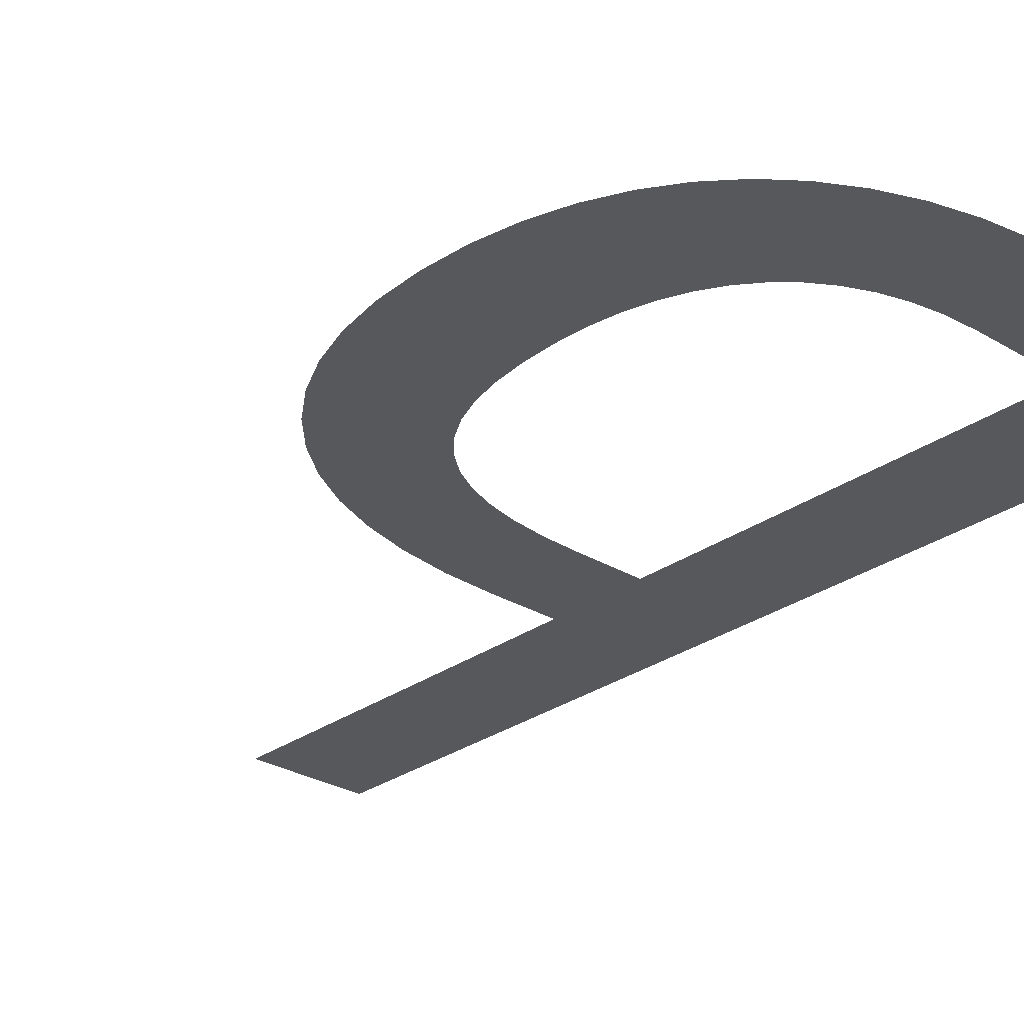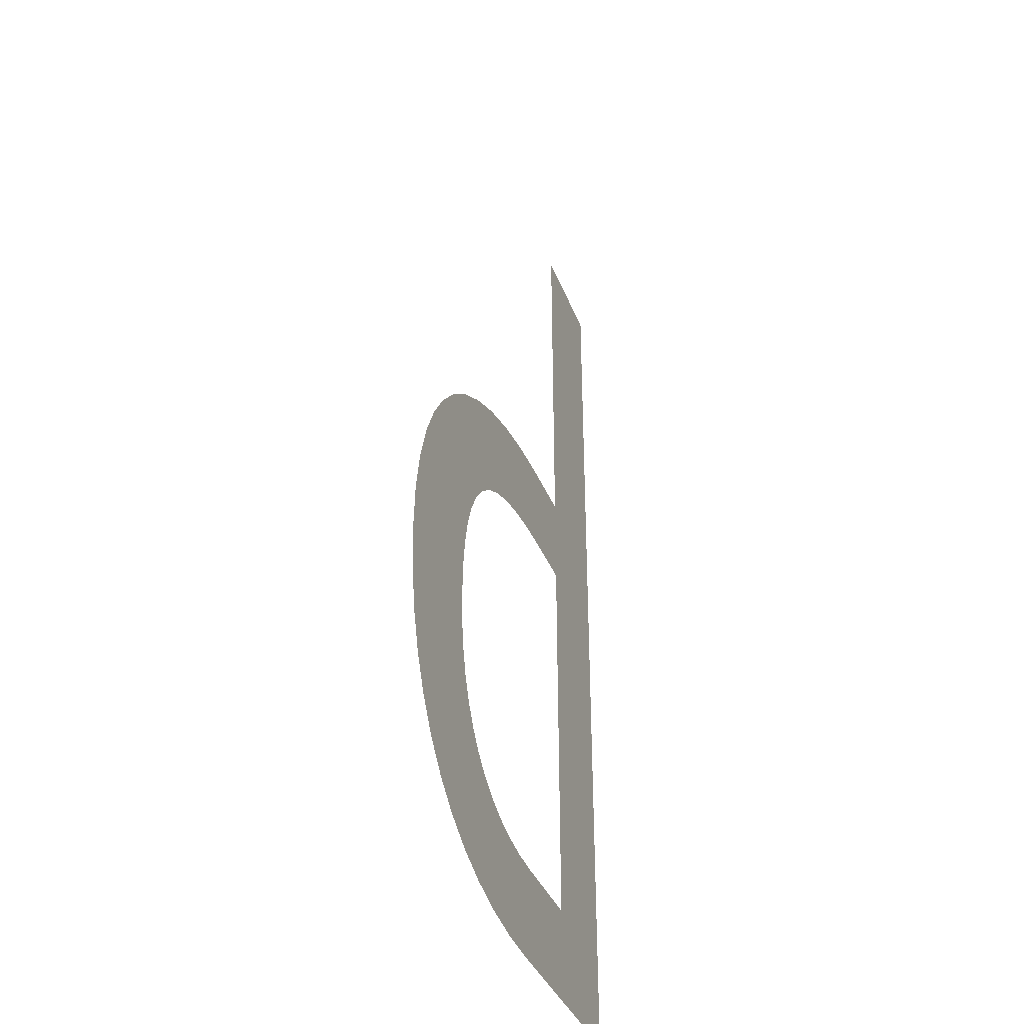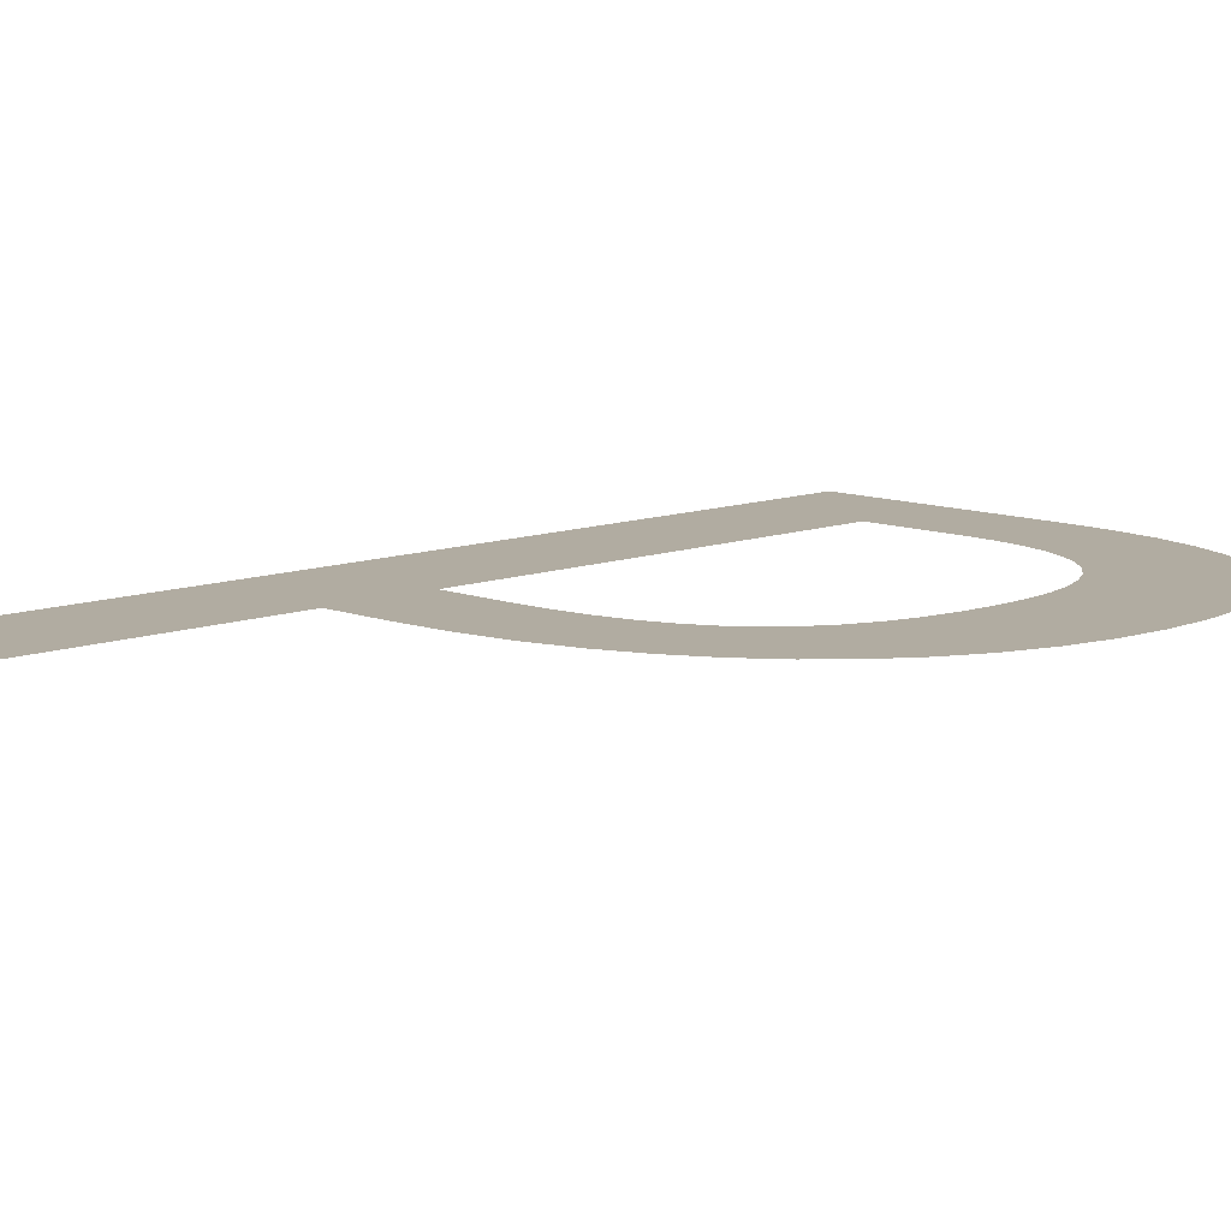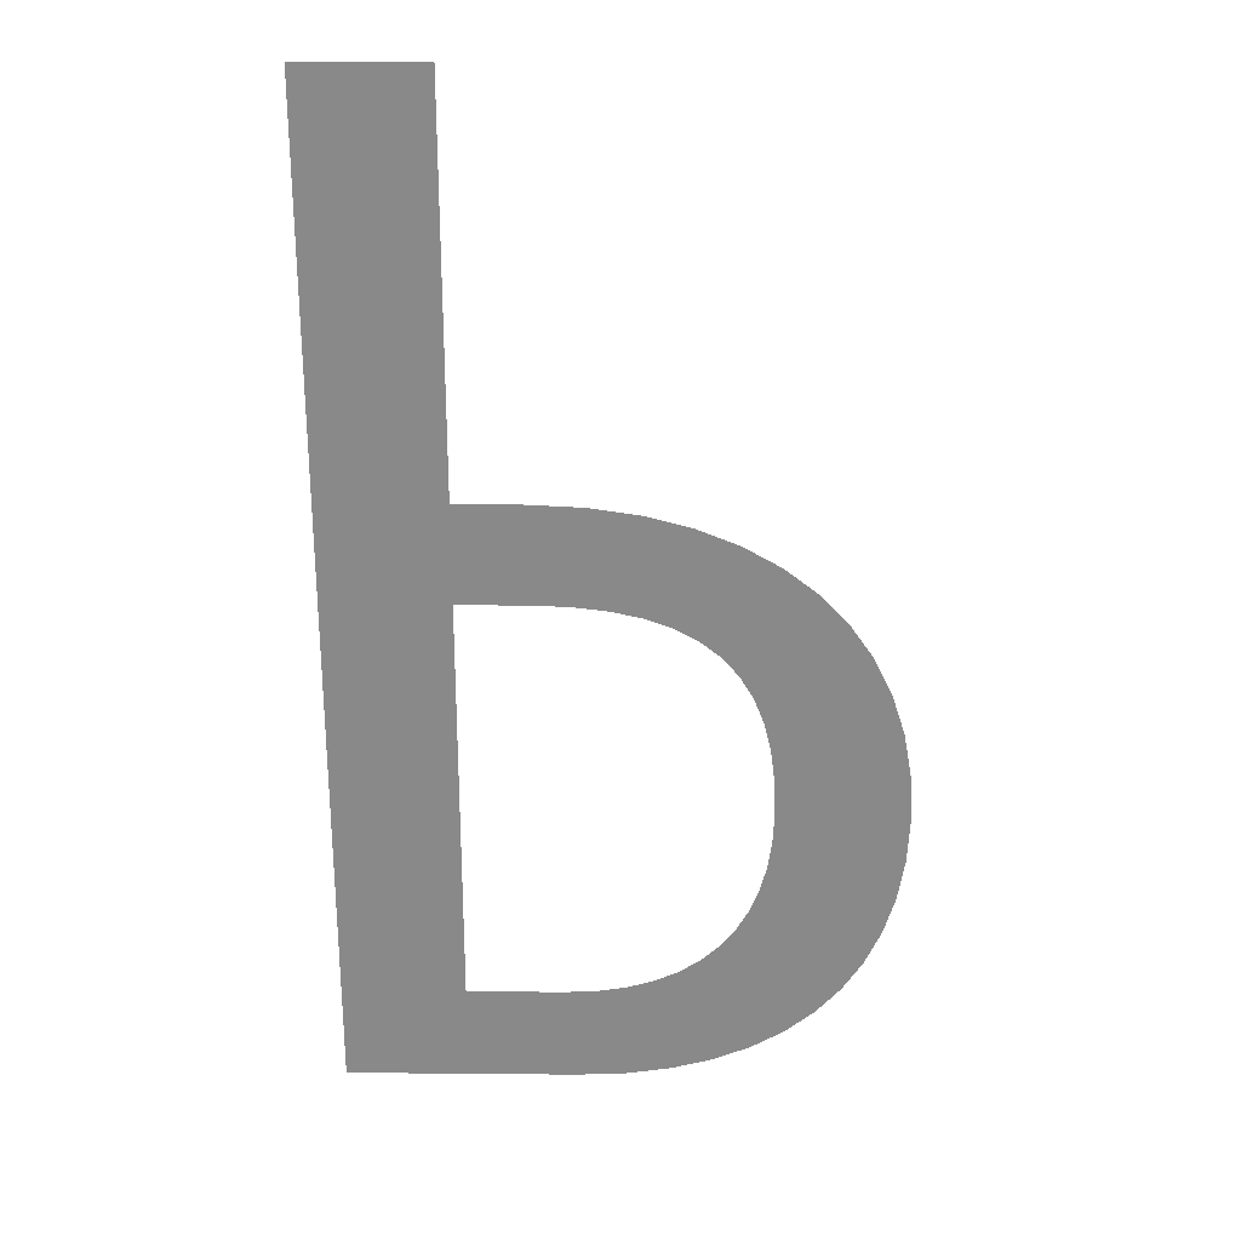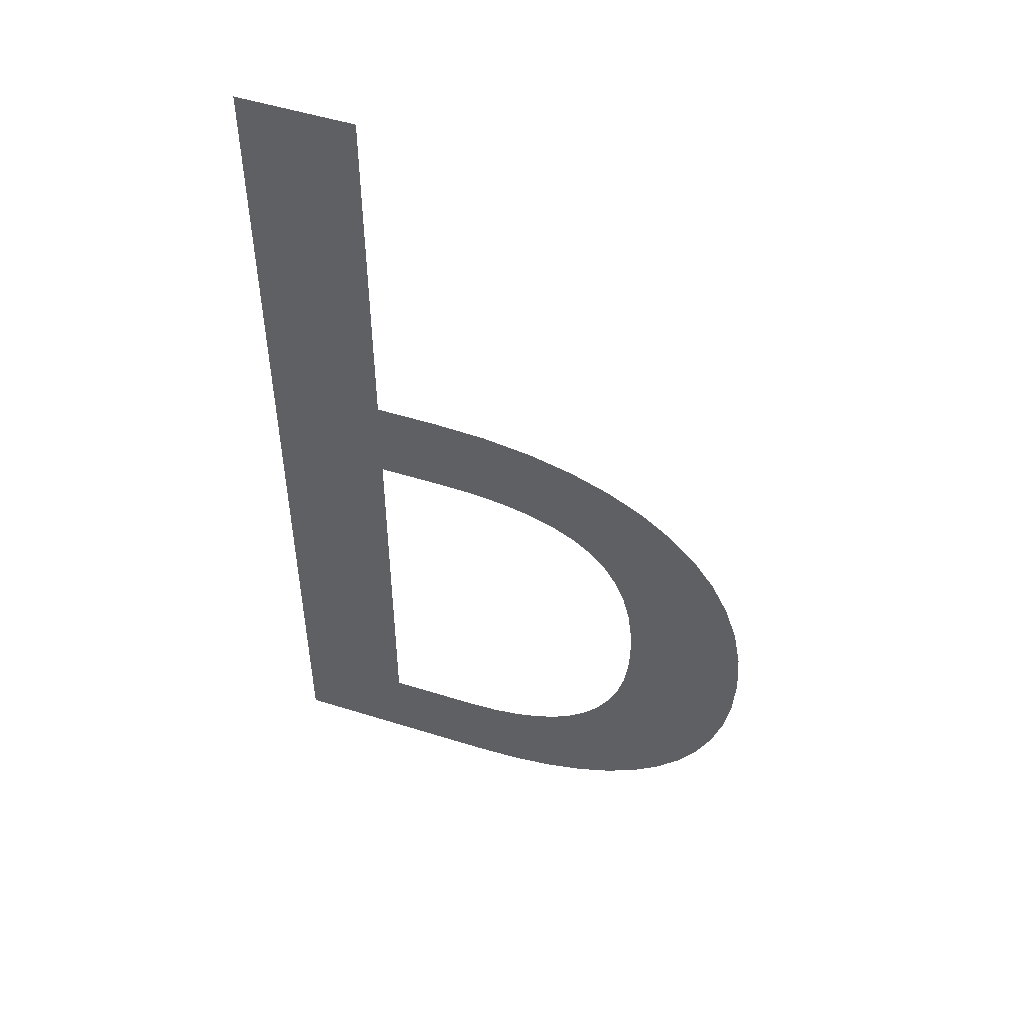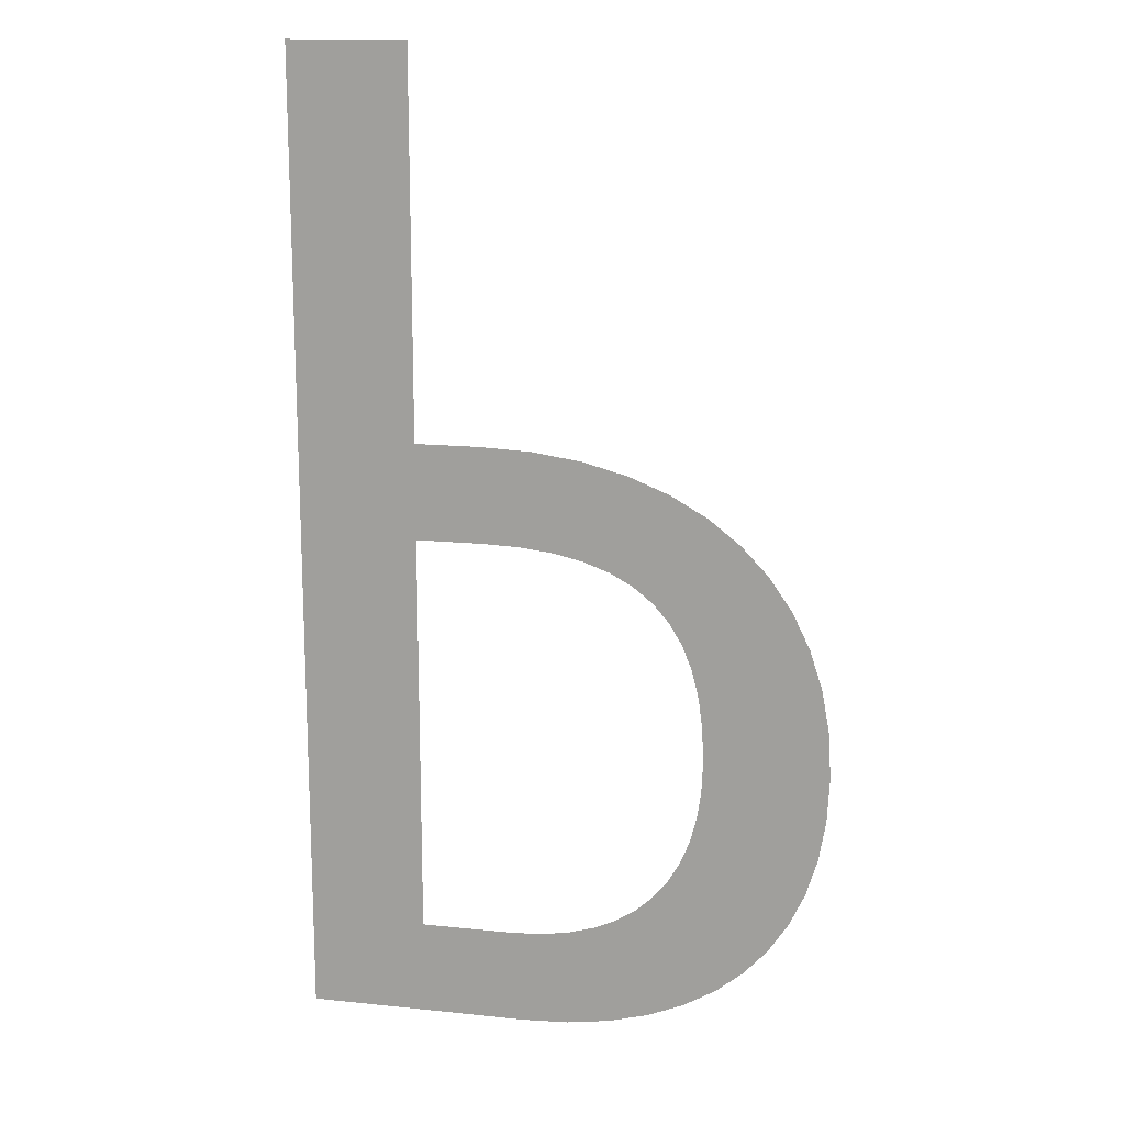
<metadata>
{"format":"obj","ext":"obj","renderer":"f3d","projection":"perspective","resolution":1024,"background":"white","views":[{"elev":-27.9,"azim":137.4,"up":"+Y"},{"elev":-36.7,"azim":109.7,"up":"+Z"},{"elev":10.2,"azim":45.3,"up":"+Y"},{"elev":26.6,"azim":0.8,"up":"+Z"},{"elev":51.3,"azim":18.9,"up":"+Z"},{"elev":15.5,"azim":12.4,"up":"+Z"}]}
</metadata>
<code>
o Text.004
v -0.1422 0 0
v -0.06881 0 -0.5486
v -0.1422 0 -0.6083
v -0.00367 0 -0.6083
v 0.02531 0 -0.6069
v 0.05213 0 -0.6029
v 0.07671 0 -0.5963
v 0.09898 0 -0.5872
v 0.1189 0 -0.5755
v 0.1364 0 -0.5615
v -0.01101 0 -0.5486
v 0.1513 0 -0.545
v -0.06881 0 -0.2954
v 0.008315 0 -0.5477
v 0.02593 0 -0.5448
v 0.1637 0 -0.5263
v 0.04183 0 -0.5401
v 0.05603 0 -0.5337
v 0.06854 0 -0.5255
v 0.1735 0 -0.5053
v 0.07936 0 -0.5157
v 0.0885 0 -0.5043
v 0.1805 0 -0.4821
v 0.09596 0 -0.4914
v 0.1017 0 -0.477
v 0.1848 0 -0.4568
v 0.1059 0 -0.4612
v 0.1084 0 -0.4441
v 0.1862 0 -0.4294
v 0.1092 0 -0.4257
v 0.1846 0 -0.4005
v 0.1083 0 -0.404
v 0.1058 0 -0.3845
v 0.1797 0 -0.3736
v 0.1015 0 -0.367
v 0.1716 0 -0.3488
v 0.09531 0 -0.3515
v 0.08723 0 -0.3381
v 0.1605 0 -0.3262
v 0.07718 0 -0.3265
v 0.06508 0 -0.3168
v 0.1464 0 -0.3058
v 0.05087 0 -0.309
v 0.03447 0 -0.303
v 0.1294 0 -0.2878
v 0.01584 0 -0.2988
v -0.005111 0 -0.2962
v -0.02844 0 -0.2954
v -0.06881 0 -0.2358
v 0.1095 0 -0.2724
v 0.08688 0 -0.2595
v 0.06161 0 -0.2493
v 0.03376 0 -0.2418
v 0.003407 0 -0.2373
v -0.02936 0 -0.2358
v -0.06881 0 0
f 1 2 3
f 2 4 3
f 2 5 4
f 2 6 5
f 2 7 6
f 2 8 7
f 2 9 8
f 2 10 9
f 2 11 10
f 11 12 10
f 1 13 2
f 14 12 11
f 15 12 14
f 15 16 12
f 17 16 15
f 18 16 17
f 19 16 18
f 19 20 16
f 21 20 19
f 22 20 21
f 22 23 20
f 24 23 22
f 25 23 24
f 25 26 23
f 27 26 25
f 28 26 27
f 28 29 26
f 30 29 28
f 30 31 29
f 32 31 30
f 33 31 32
f 33 34 31
f 35 34 33
f 35 36 34
f 37 36 35
f 38 36 37
f 38 39 36
f 40 39 38
f 41 39 40
f 41 42 39
f 43 42 41
f 44 42 43
f 44 45 42
f 46 45 44
f 47 45 46
f 48 45 47
f 1 49 13
f 49 48 13
f 49 45 48
f 49 50 45
f 49 51 50
f 49 52 51
f 49 53 52
f 49 54 53
f 49 55 54
f 1 56 49

</code>
